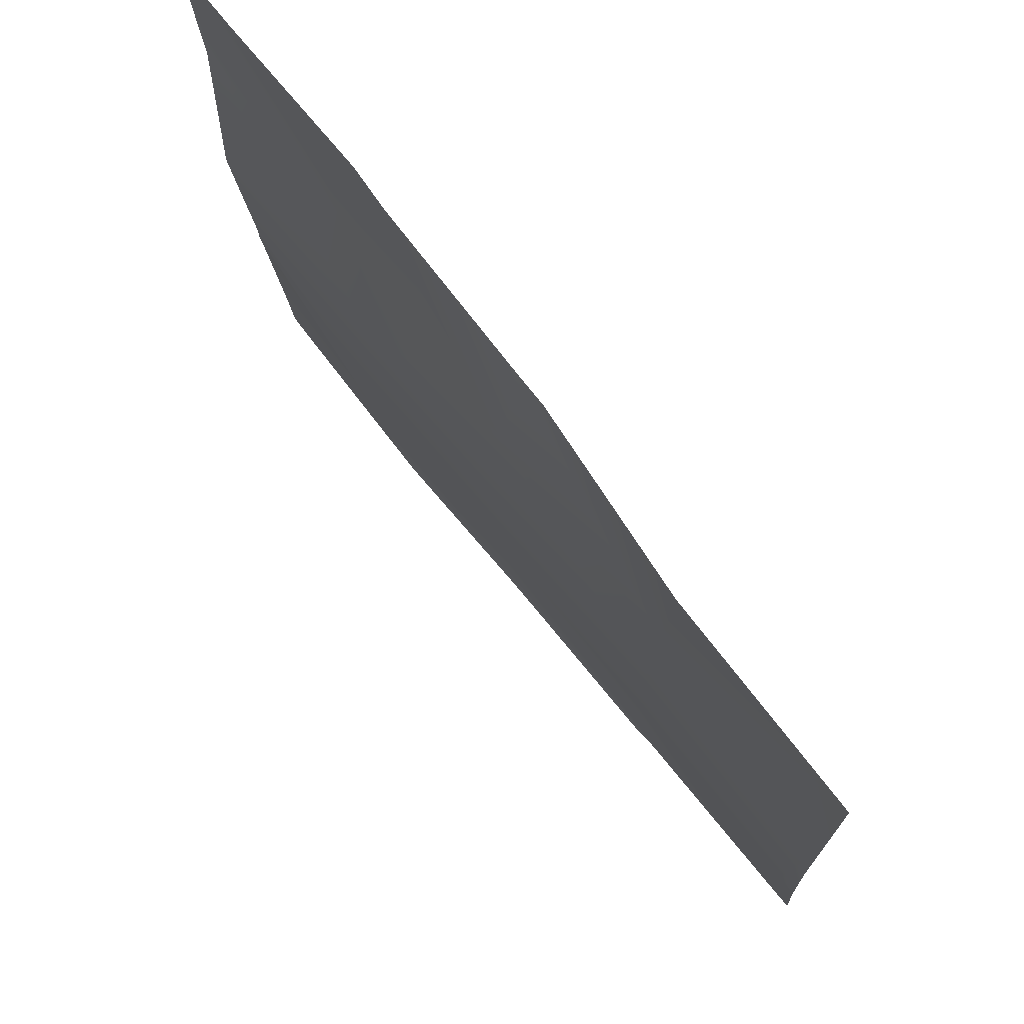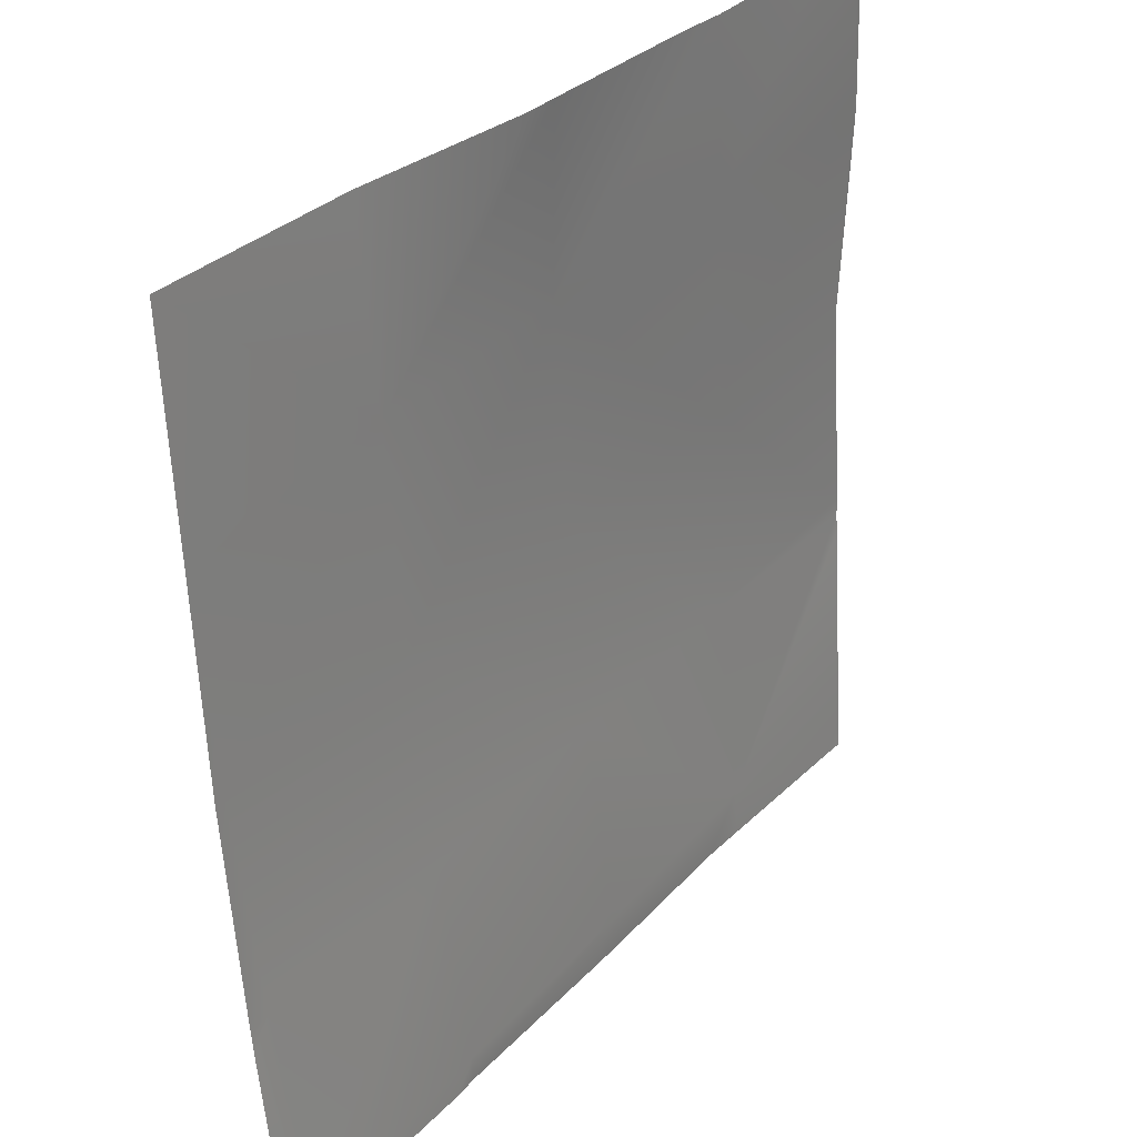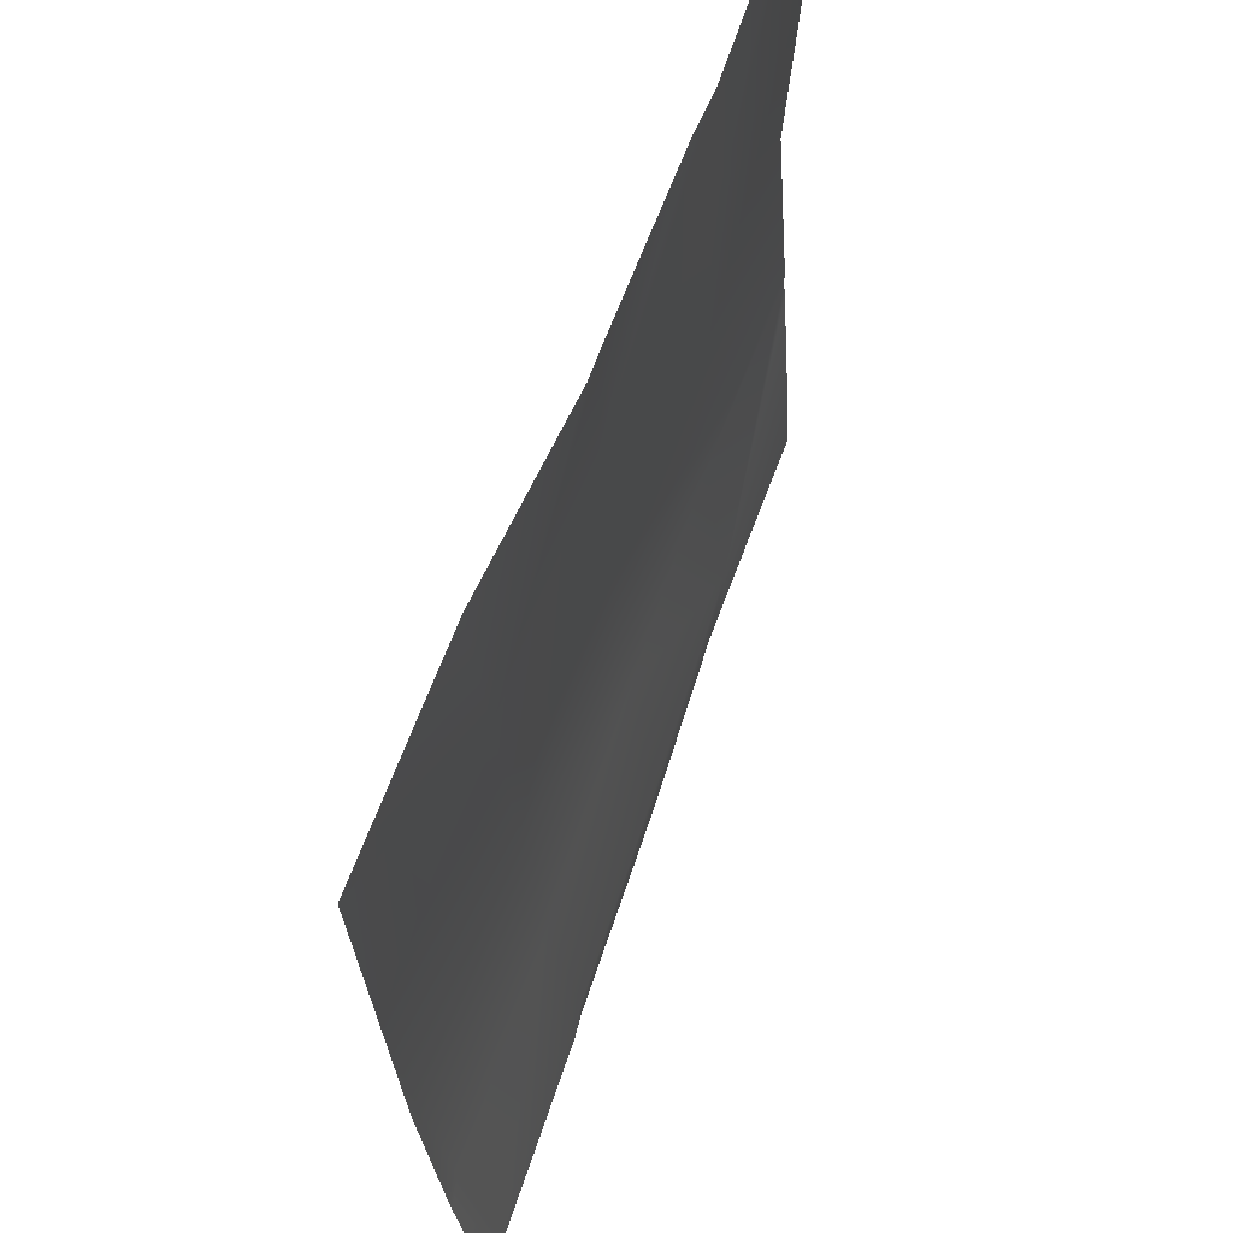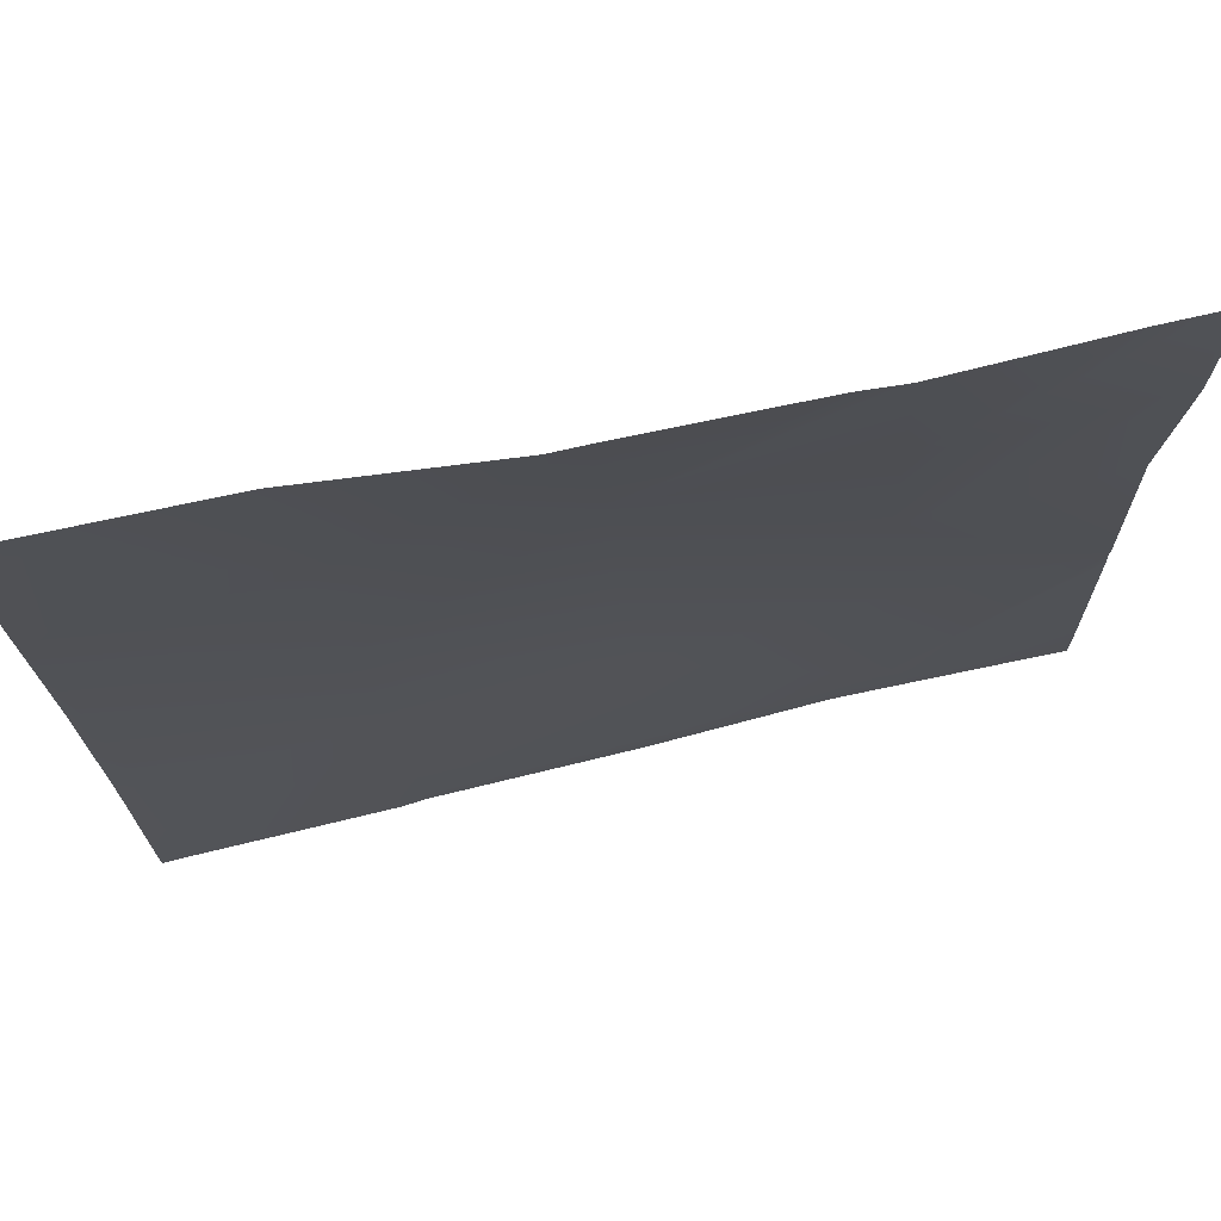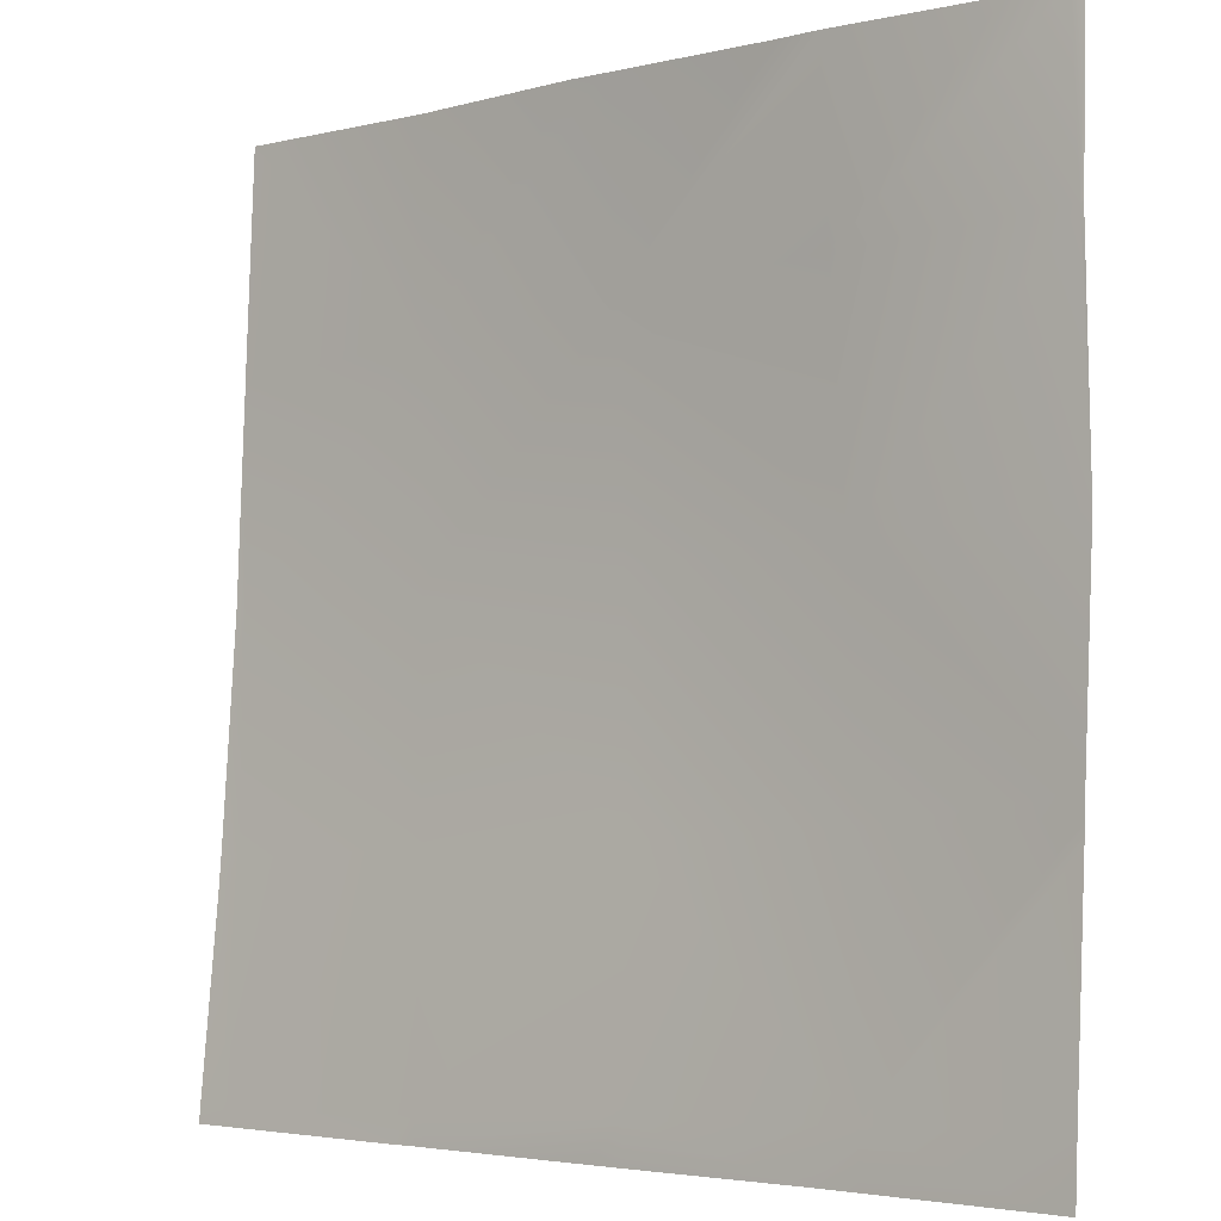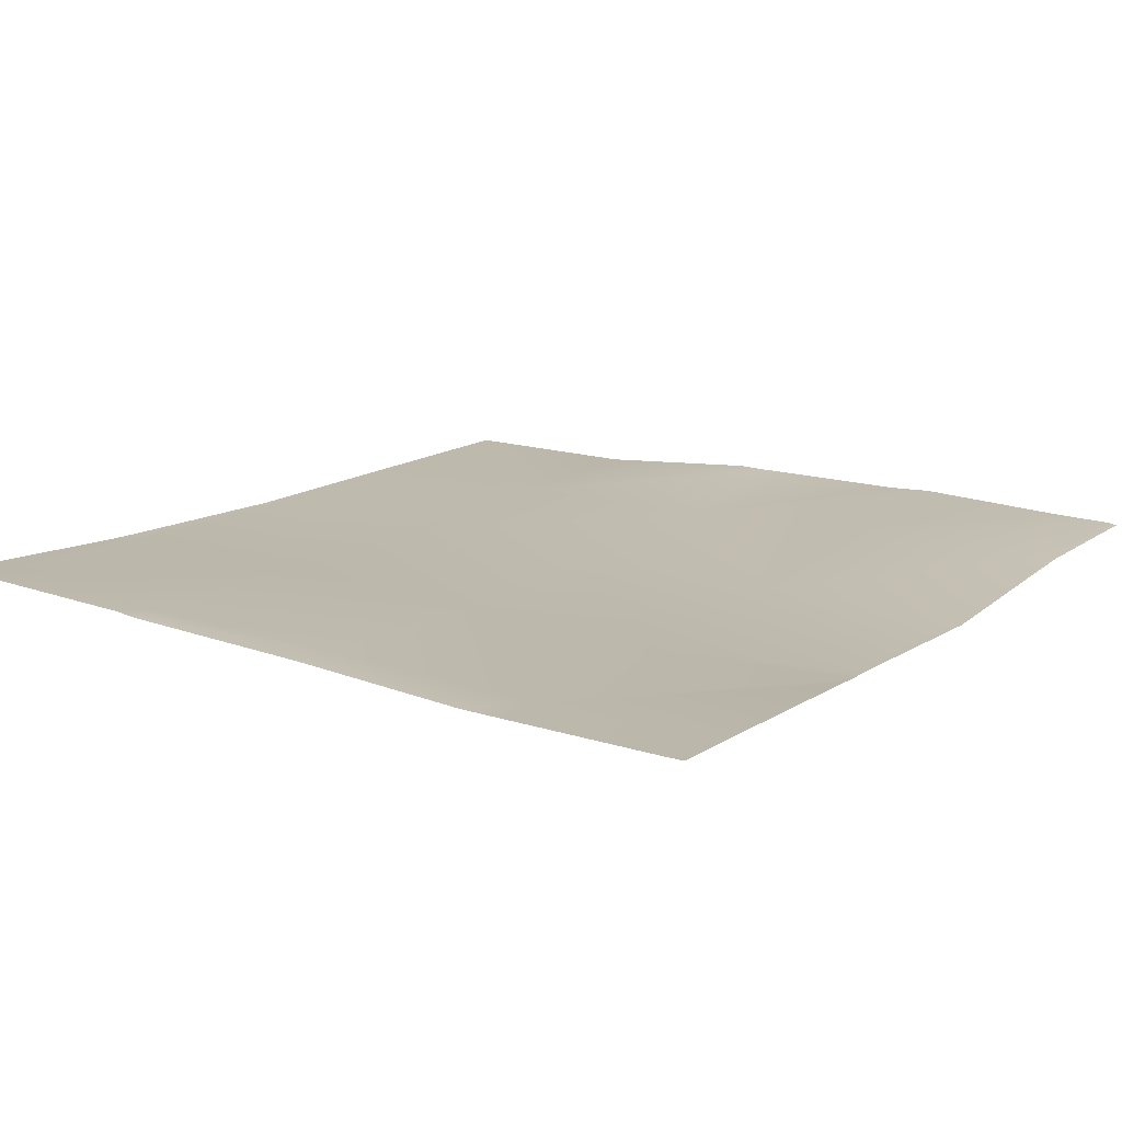
<metadata>
{"format":"obj","ext":"obj","renderer":"f3d","projection":"perspective","resolution":1024,"background":"white","views":[{"elev":74.0,"azim":50.1,"up":"+Z"},{"elev":32.9,"azim":125.1,"up":"+Z"},{"elev":64.1,"azim":107.7,"up":"+Z"},{"elev":75.7,"azim":165.7,"up":"+Z"},{"elev":-3.0,"azim":-142.2,"up":"+Z"},{"elev":18.6,"azim":-144.2,"up":"+Y"}]}
</metadata>
<code>
v -768 5.191 515.8
v -764.6 5.234 512
v -768 5.428 512
v -768 1.921 616.9
v -767.5 1.964 616.5
v -768 1.945 616.6
v -768 1.909 617.1
v -768 3.008 549.5
v -740.6 3.841 519.1
v -768 4.948 520.6
v -741 4.216 512
v -734.2 3.943 512
v -703.8 4.12 512
v -709 4.154 512
v -708.7 4.12 517.4
v -677 3.782 512
v -676.8 3.737 515.7
v -707.1 0.6792 549.4
v -739 0.842 551
v -768 2.706 555.3
v -737.3 0.4048 582.9
v -768 2.734 552.6
v -675.1 0.5596 547.7
v -644.9 3.406 514.1
v -673.5 -1.526 579.6
v -705.4 -1.015 581.3
v -673.4 3.986 512
v -640 0.238 542.4
v -643.2 -0.1258 546
v -640 3.385 513.8
v -640 3.529 512
v -645 3.572 512
v -640 3.524 512.1
v -640 -0.05918 545.8
v -640 -0.3227 548.9
v -641.6 -2.625 577.9
v -768 1.582 607.2
v -768 0.6529 584.6
v -735.6 1.124 614.9
v -703.7 -1.982 613.2
v -734.3 1.022 640
v -758.2 1.126 640
v -766.3 1.348 640
v -702.3 -0.7157 640
v -727.8 0.3951 640
v -671.8 -2.969 611.5
v -697.4 -0.8532 640
v -768 1.215 640
v -640 -3.96 607.7
v -640 -4.049 609.8
v -640 -2.602 577.8
v -640 -5.445 640
v -640.1 -5.44 640
v -640 -5.379 638.6
v -670.3 -4.226 640
f 1 2 3
f 4 5 6
f 4 7 5
f 8 9 10
f 11 9 12
f 13 14 15
f 16 15 17
f 16 13 15
f 15 12 9
f 15 14 12
f 15 9 18
f 19 20 21
f 19 22 20
f 9 22 19
f 9 8 22
f 17 18 23
f 19 18 9
f 17 23 24
f 23 18 25
f 18 17 15
f 18 19 26
f 27 16 17
f 2 9 11
f 2 10 9
f 2 1 10
f 28 24 29
f 28 30 24
f 31 32 33
f 33 24 30
f 33 32 24
f 28 29 34
f 29 24 23
f 34 29 35
f 24 27 17
f 24 32 27
f 29 23 36
f 6 5 37
f 38 5 21
f 38 37 5
f 21 5 39
f 21 26 19
f 26 25 18
f 21 40 26
f 20 38 21
f 26 40 25
f 41 39 42
f 43 39 5
f 43 42 39
f 44 40 45
f 41 40 39
f 41 45 40
f 44 46 40
f 44 47 46
f 21 39 40
f 25 40 46
f 48 5 7
f 48 43 5
f 49 46 50
f 49 36 46
f 46 36 25
f 49 51 36
f 35 36 51
f 35 29 36
f 52 46 53
f 52 54 46
f 54 50 46
f 53 46 55
f 55 46 47
f 23 25 36

</code>
